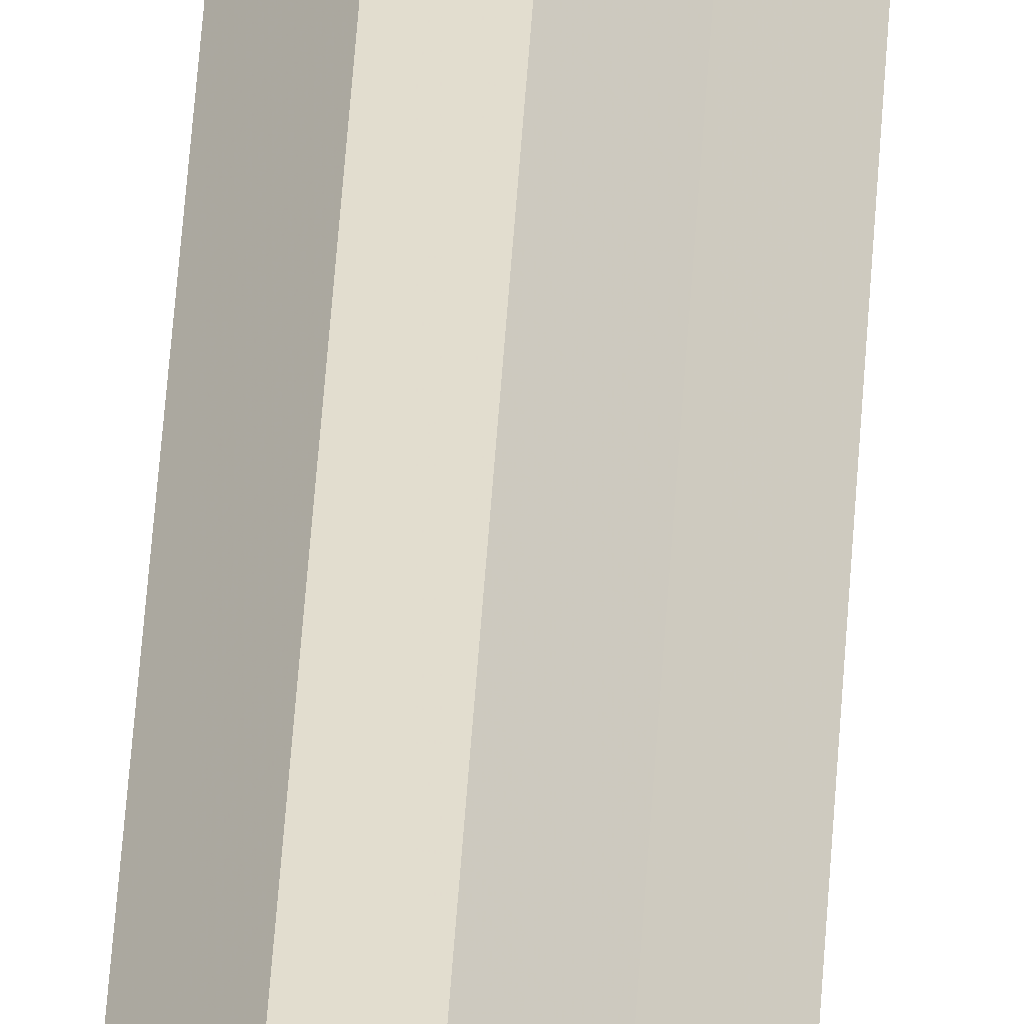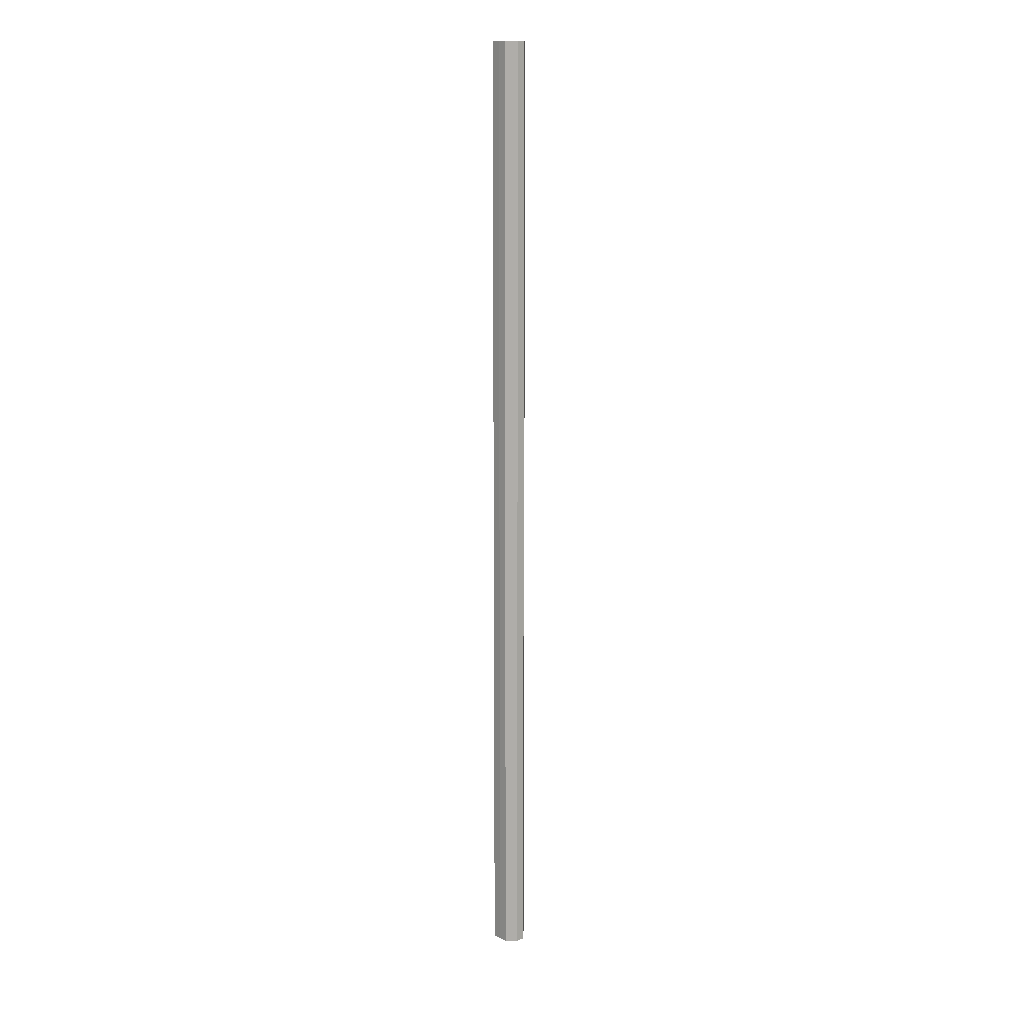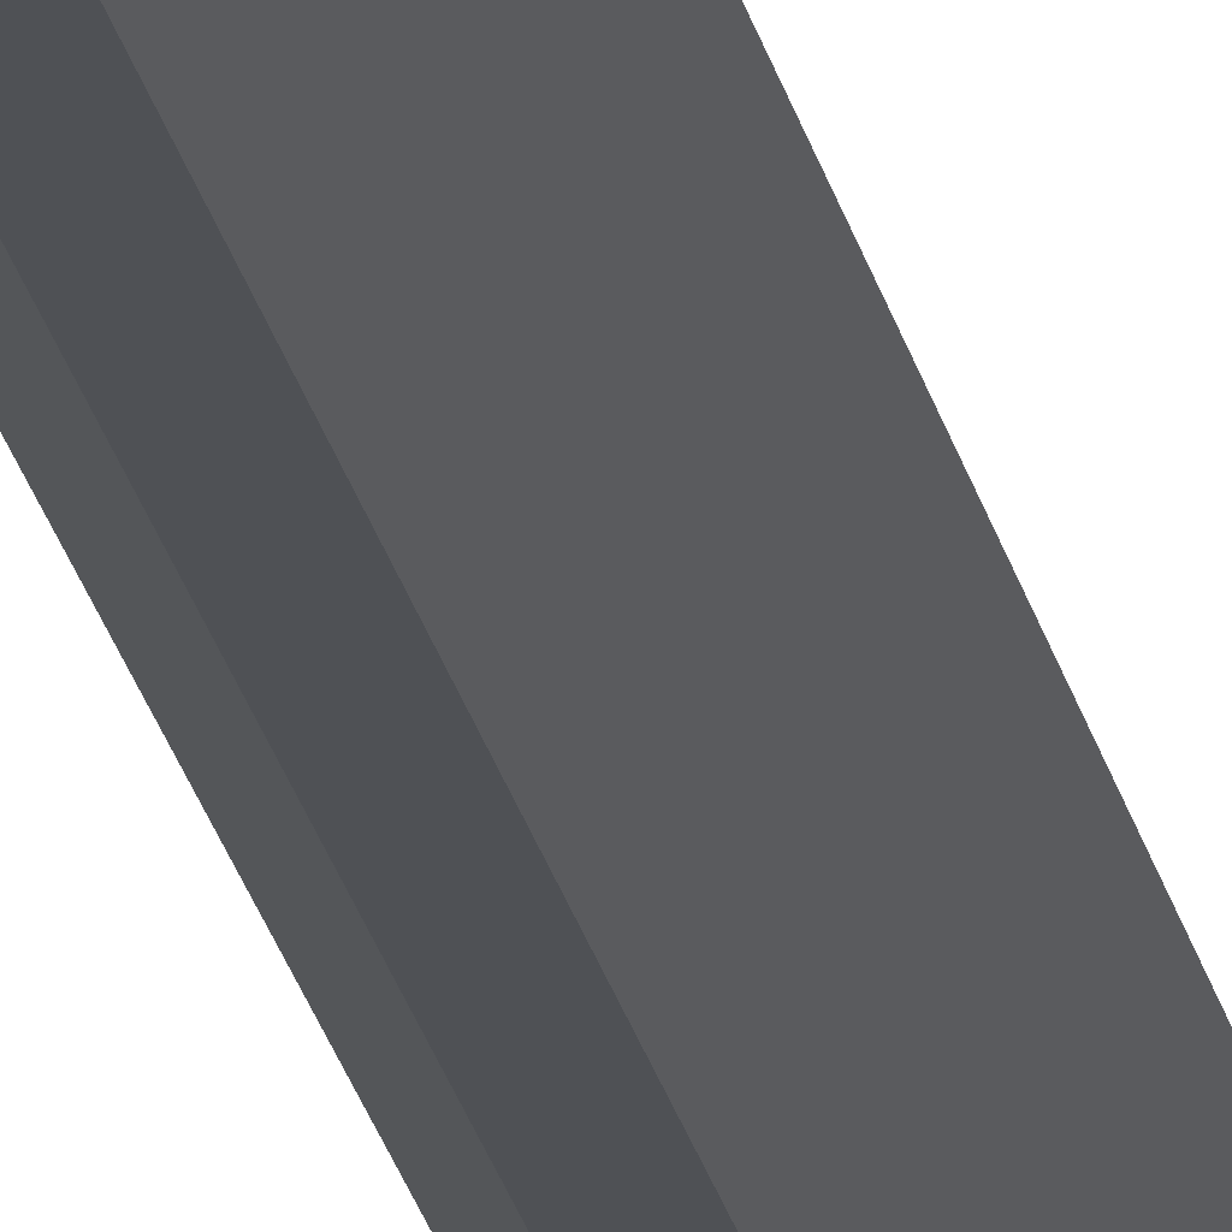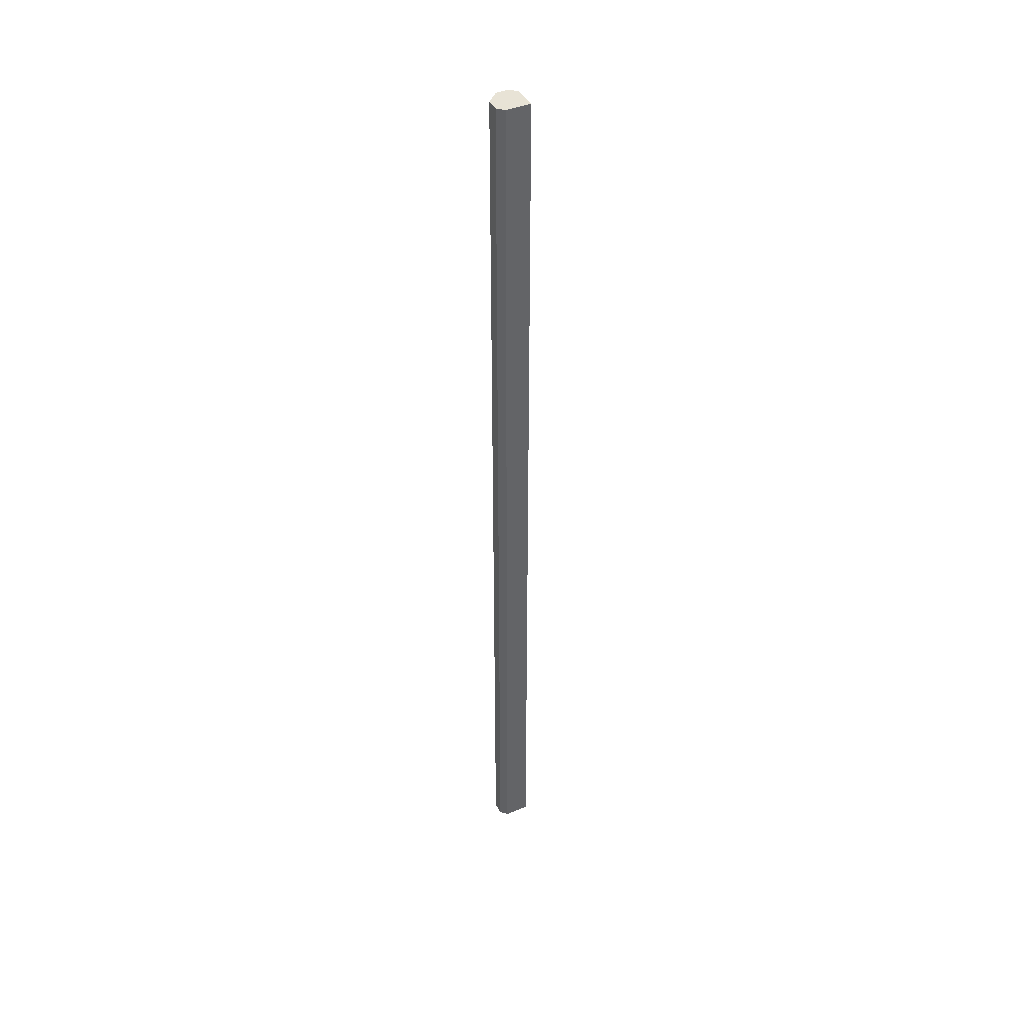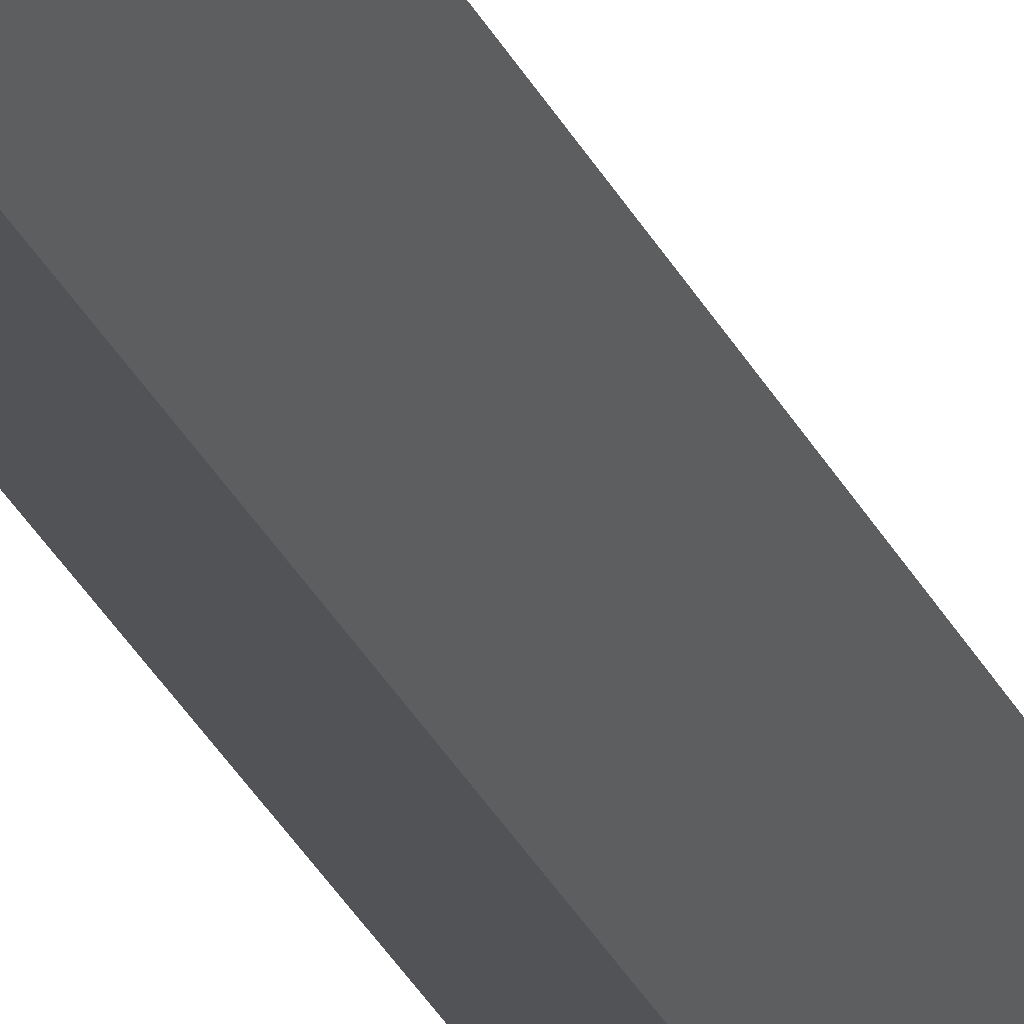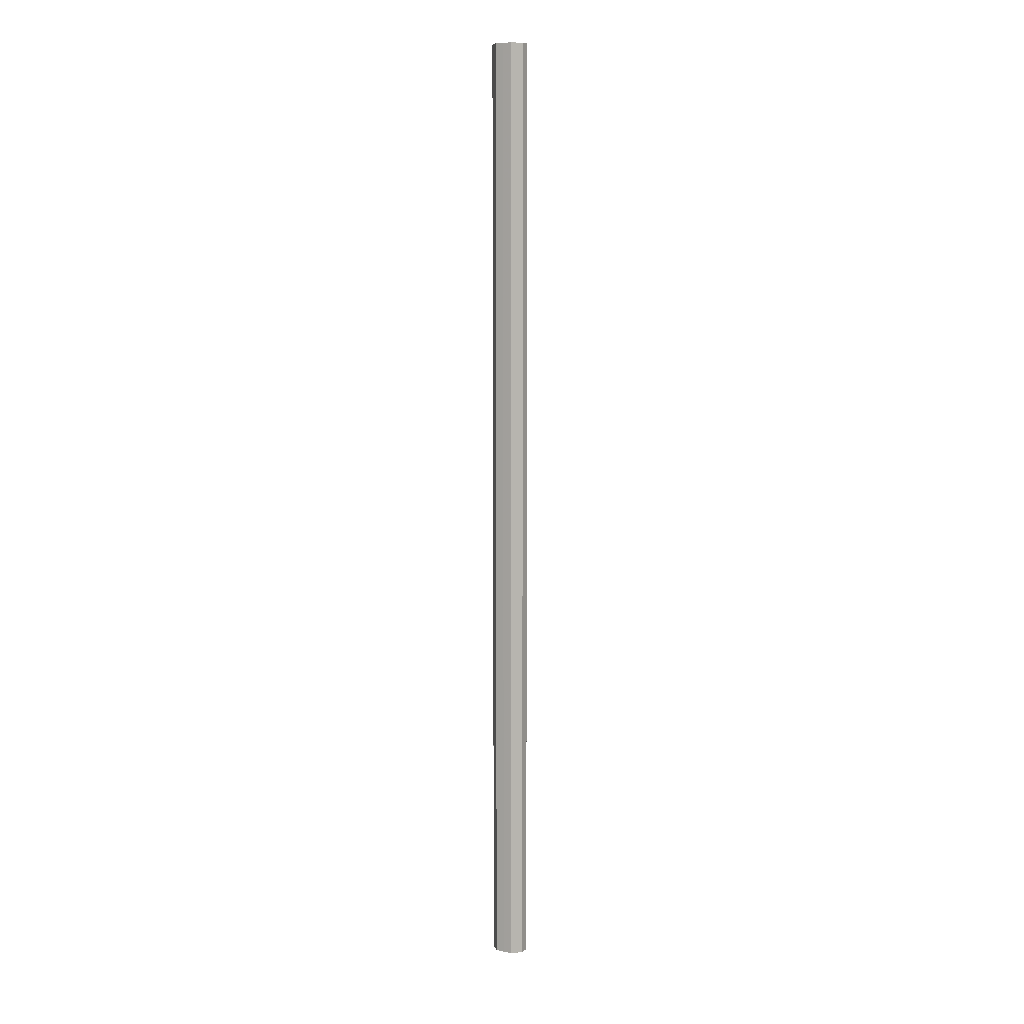
<metadata>
{"format":"obj","ext":"obj","renderer":"f3d","projection":"perspective","resolution":1024,"background":"white","views":[{"elev":34.7,"azim":2.7,"up":"+Y"},{"elev":12.3,"azim":-43.1,"up":"+Z"},{"elev":-19.6,"azim":9.6,"up":"+Y"},{"elev":41.4,"azim":18.7,"up":"+Z"},{"elev":-22.3,"azim":16.9,"up":"+Y"},{"elev":8.2,"azim":-60.0,"up":"+Z"}]}
</metadata>
<code>
o 4893
v 2159 1905 17.01
v 2159 1905 17.01
v 2159 1905 18.08
v 2159 1905 17.01
v 2159 1905 18.08
v 2159 1905 17.01
v 2159 1905 18.08
v 2159 1905 17.01
v 2159 1905 18.08
v 2159 1905 17.01
v 2159 1905 18.08
v 2159 1905 17.01
v 2159 1905 18.08
v 2159 1905 17.01
v 2159 1905 18.08
v 2159 1905 17.01
v 2159 1905 18.08
v 2159 1905 17.01
v 2159 1905 18.08
v 2159 1905 17.01
v 2159 1905 18.08
v 2159 1905 17.01
v 2159 1905 18.08
v 2159 1905 17.01
v 2159 1905 18.08
v 2159 1905 17.01
v 2159 1905 18.08
v 2159 1905 17.01
v 2159 1905 18.08
v 2159 1905 17.01
v 2159 1905 18.08
v 2159 1905 17.01
v 2159 1905 18.08
v 2159 1905 17.01
v 2159 1905 18.08
v 2159 1905 17.01
v 2159 1905 18.08
v 2159 1905 17.01
v 2159 1905 18.08
v 2159 1905 17.01
v 2159 1905 18.08
v 2159 1905 17.01
v 2159 1905 17.01
v 2159 1905 17.01
v 2159 1905 17.01
v 2159 1905 17.01
v 2159 1905 17.01
v 2159 1905 17.01
v 2159 1905 17.01
v 2159 1905 17.01
v 2159 1905 17.01
v 2159 1905 18.08
v 2159 1905 18.08
v 2159 1905 18.08
v 2159 1905 18.08
v 2159 1905 18.08
v 2159 1905 18.08
v 2159 1905 18.08
v 2159 1905 18.08
v 2159 1905 18.08
v 2159 1905 18.08
v 2159 1905 18.08
f 1 2 3
f 2 4 5
f 6 1 7
f 8 6 9
f 10 8 11
f 12 10 13
f 14 12 15
f 16 14 17
f 18 16 19
f 20 18 21
f 21 22 23
f 23 24 25
f 25 26 27
f 27 28 29
f 29 30 31
f 31 32 33
f 33 34 35
f 35 36 37
f 37 38 39
f 39 40 41
f 42 40 43
f 42 44 40
f 42 43 45
f 42 46 44
f 42 45 47
f 42 48 46
f 42 47 49
f 42 50 48
f 42 49 51
f 42 51 50
f 52 53 54
f 52 55 53
f 52 54 56
f 52 57 55
f 52 56 58
f 52 59 57
f 52 58 60
f 52 61 59
f 52 60 62
f 52 62 61

</code>
